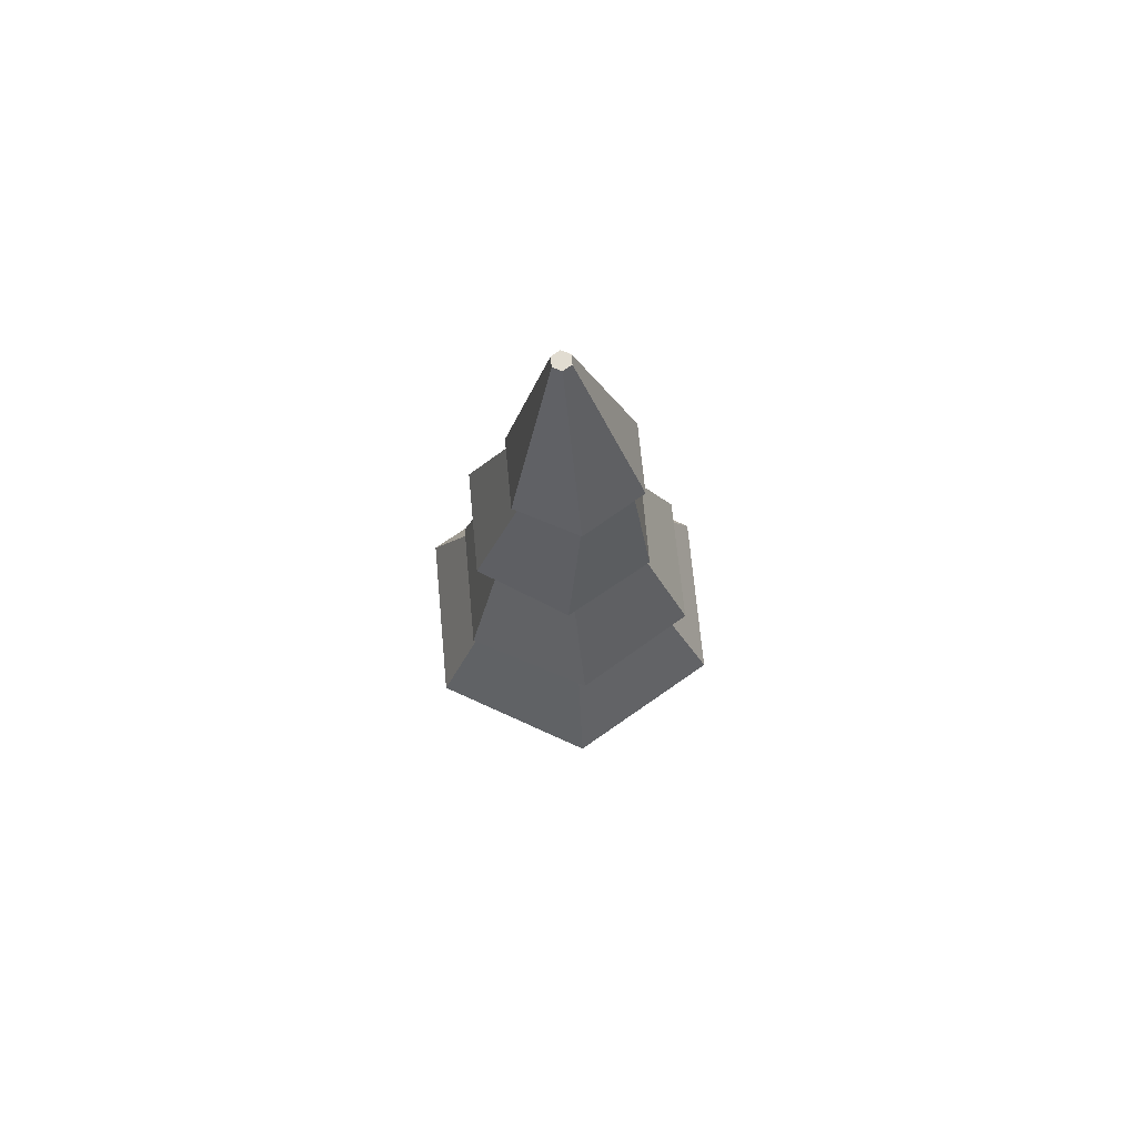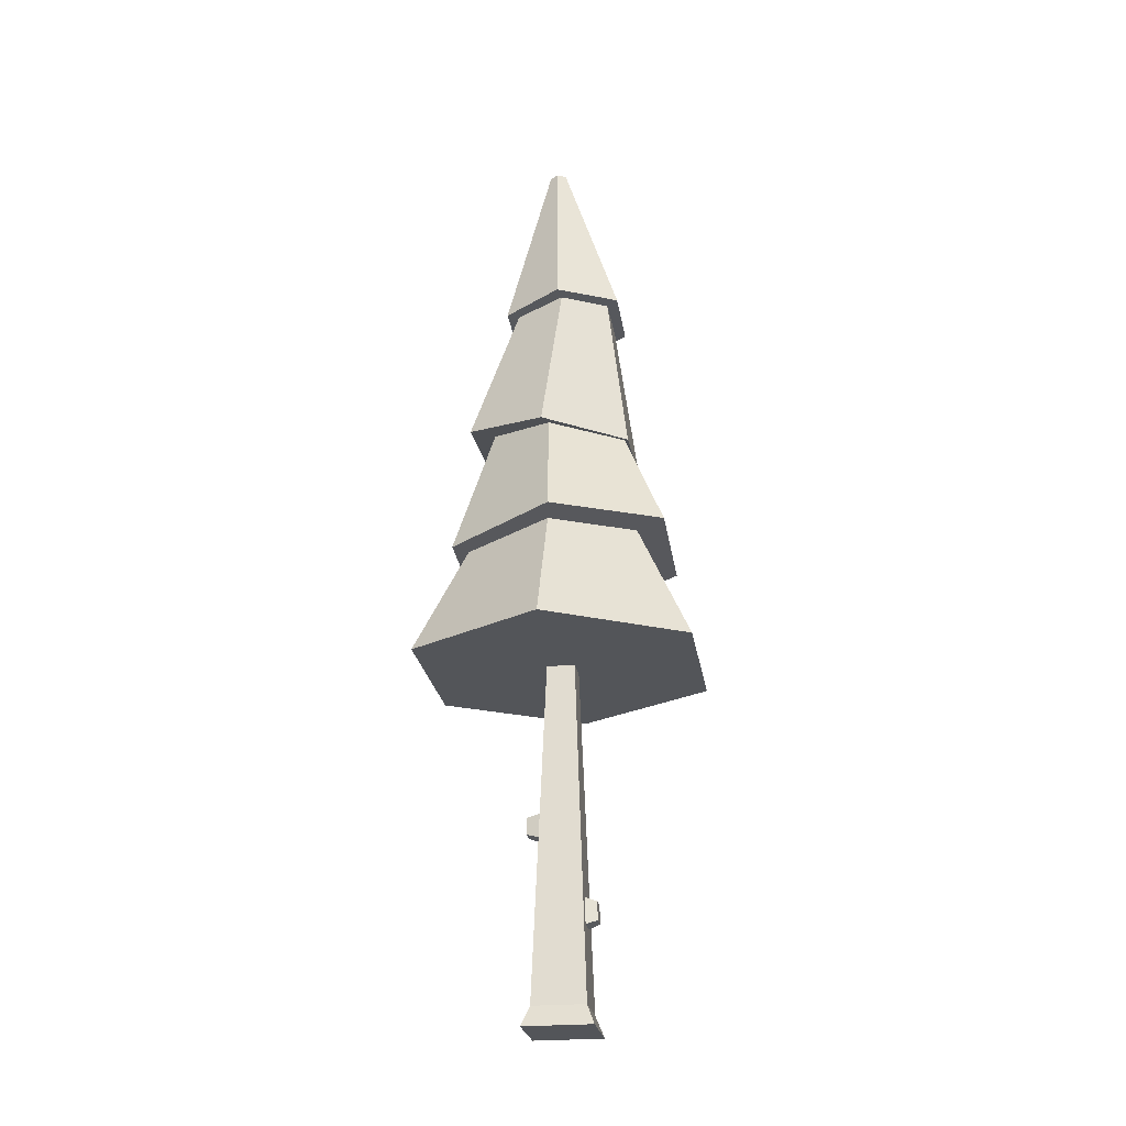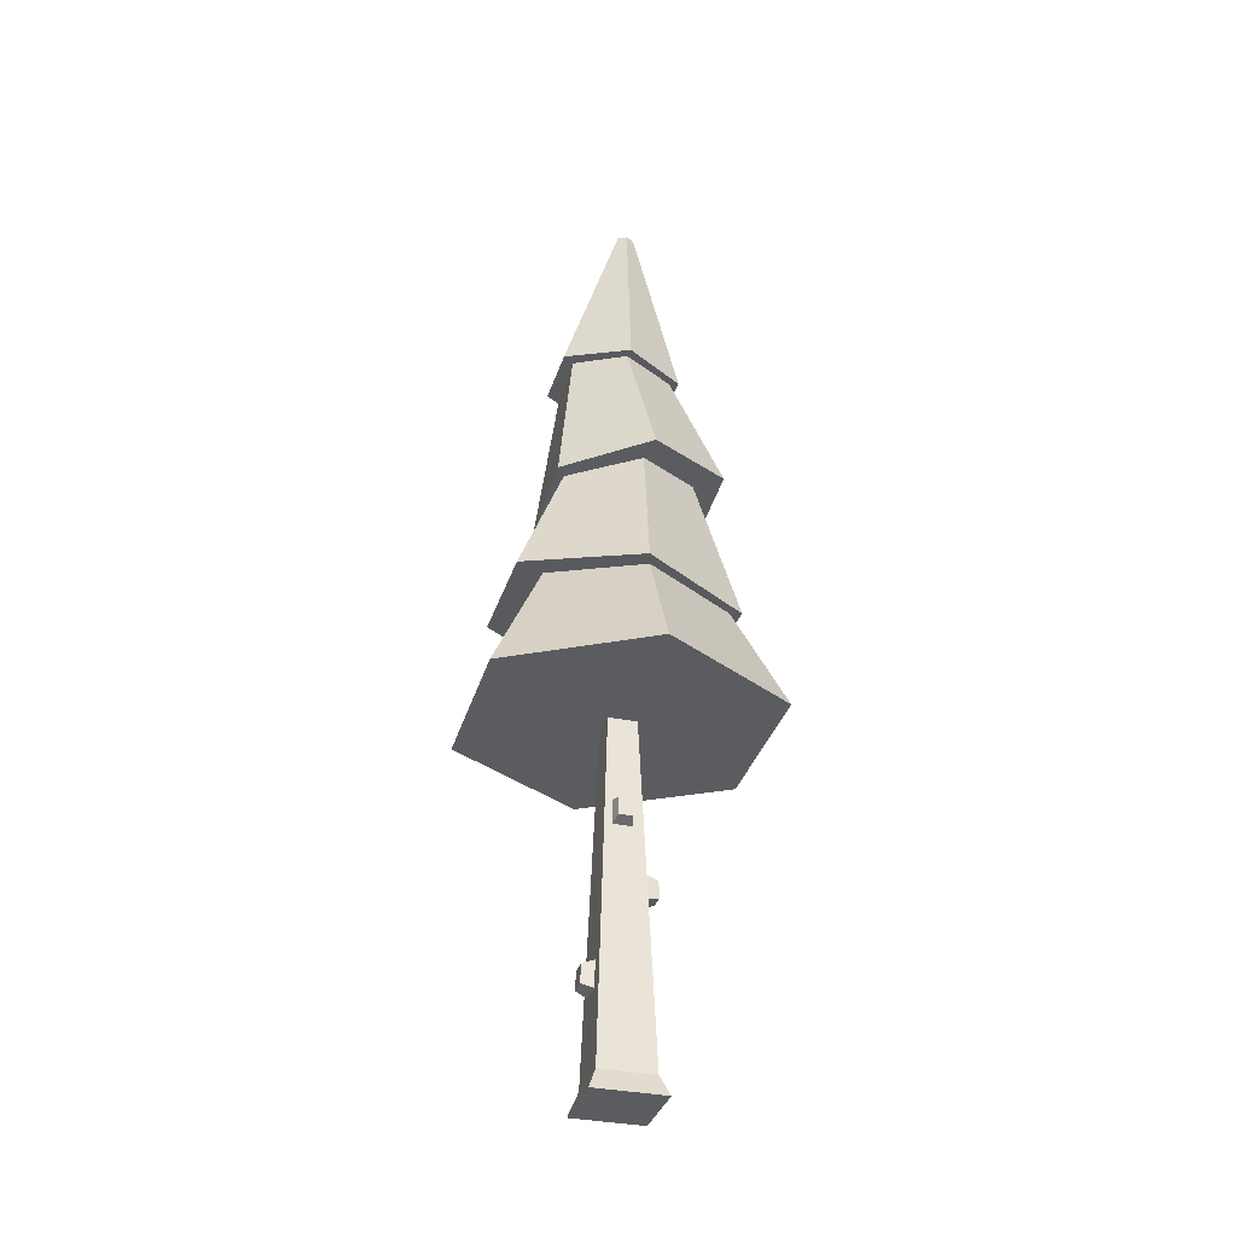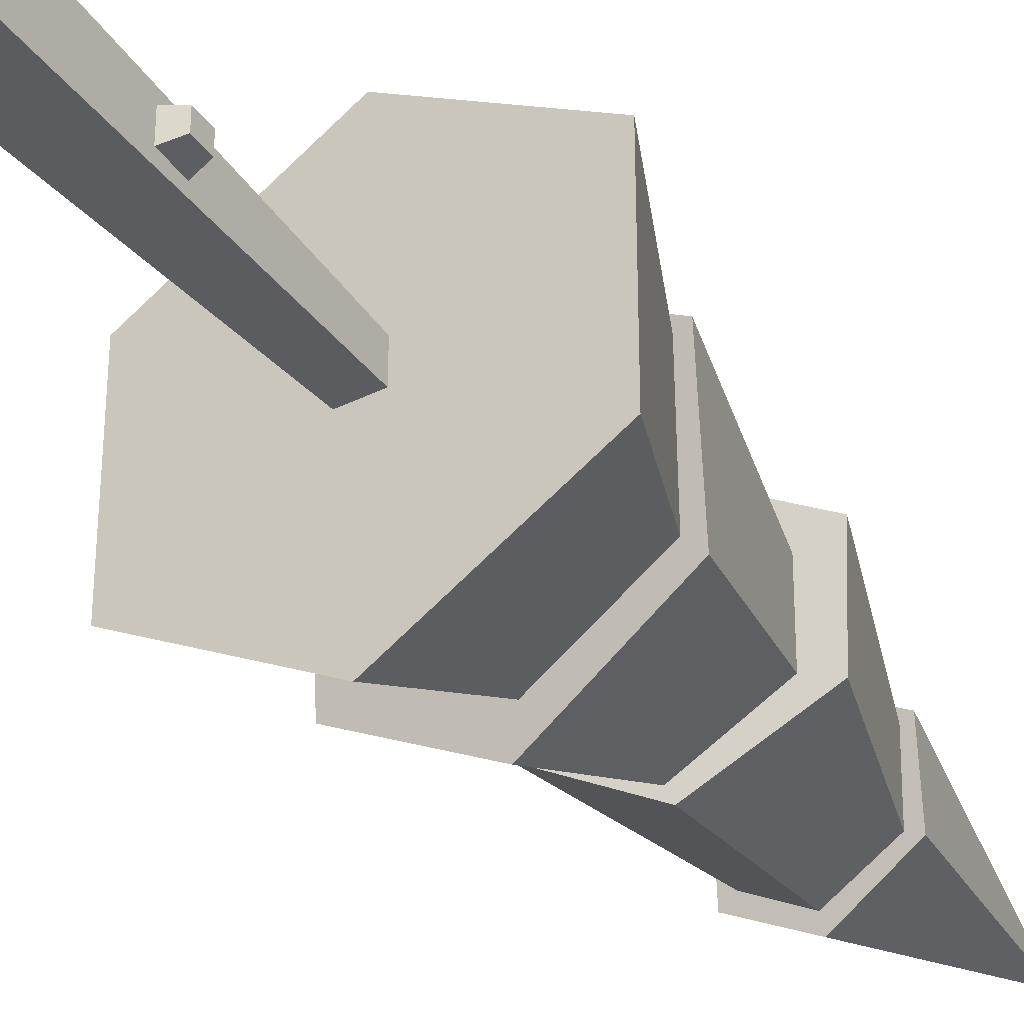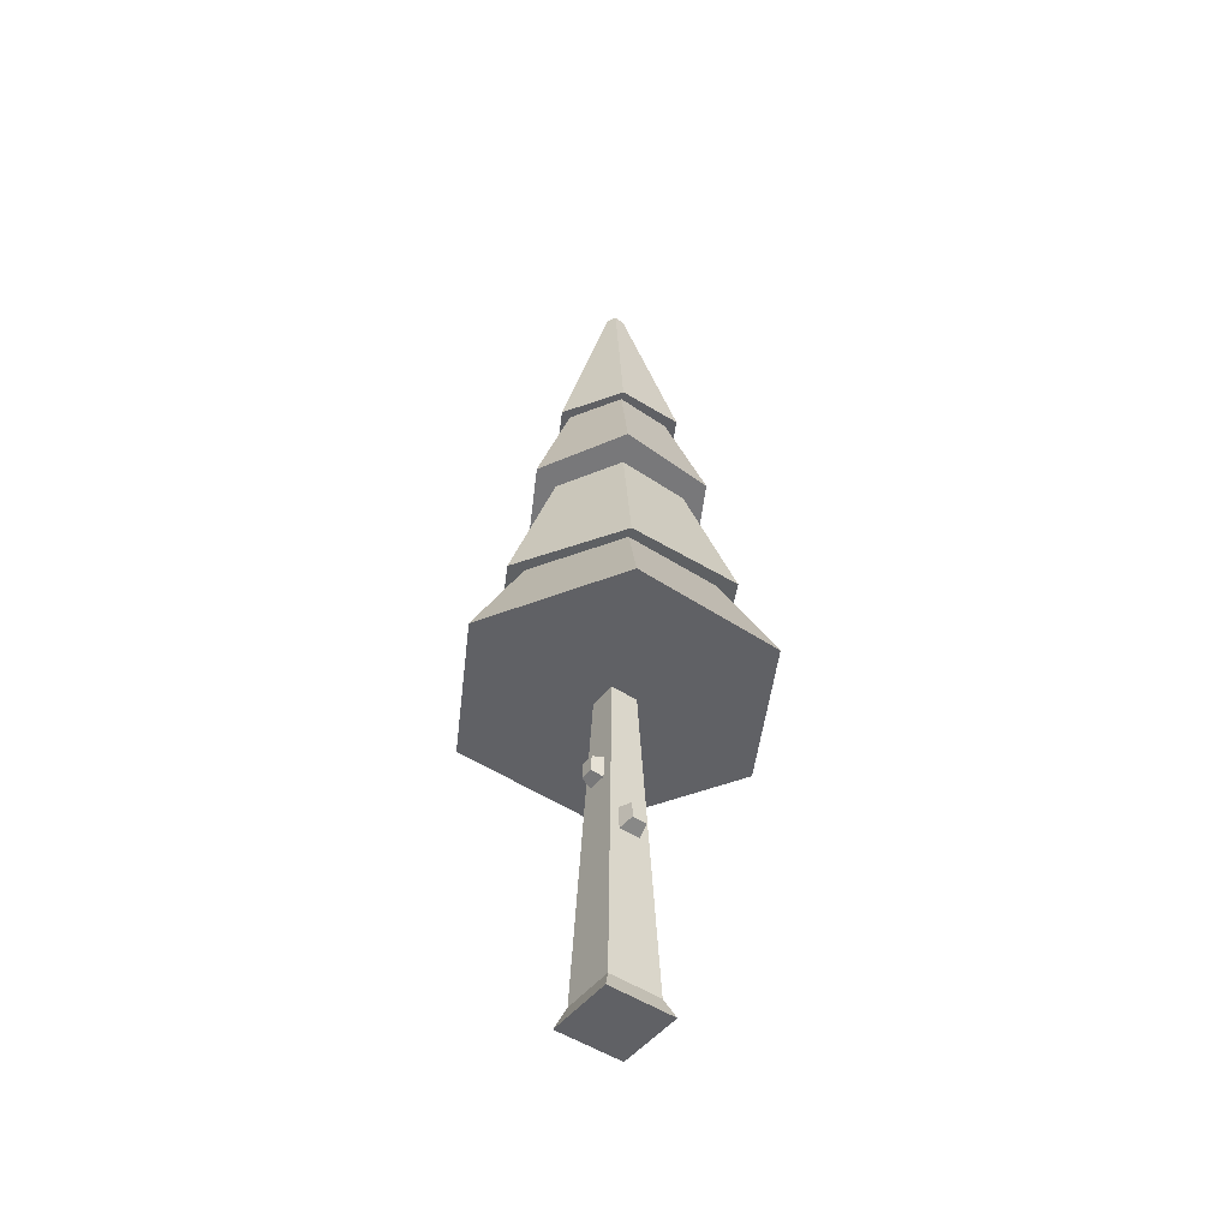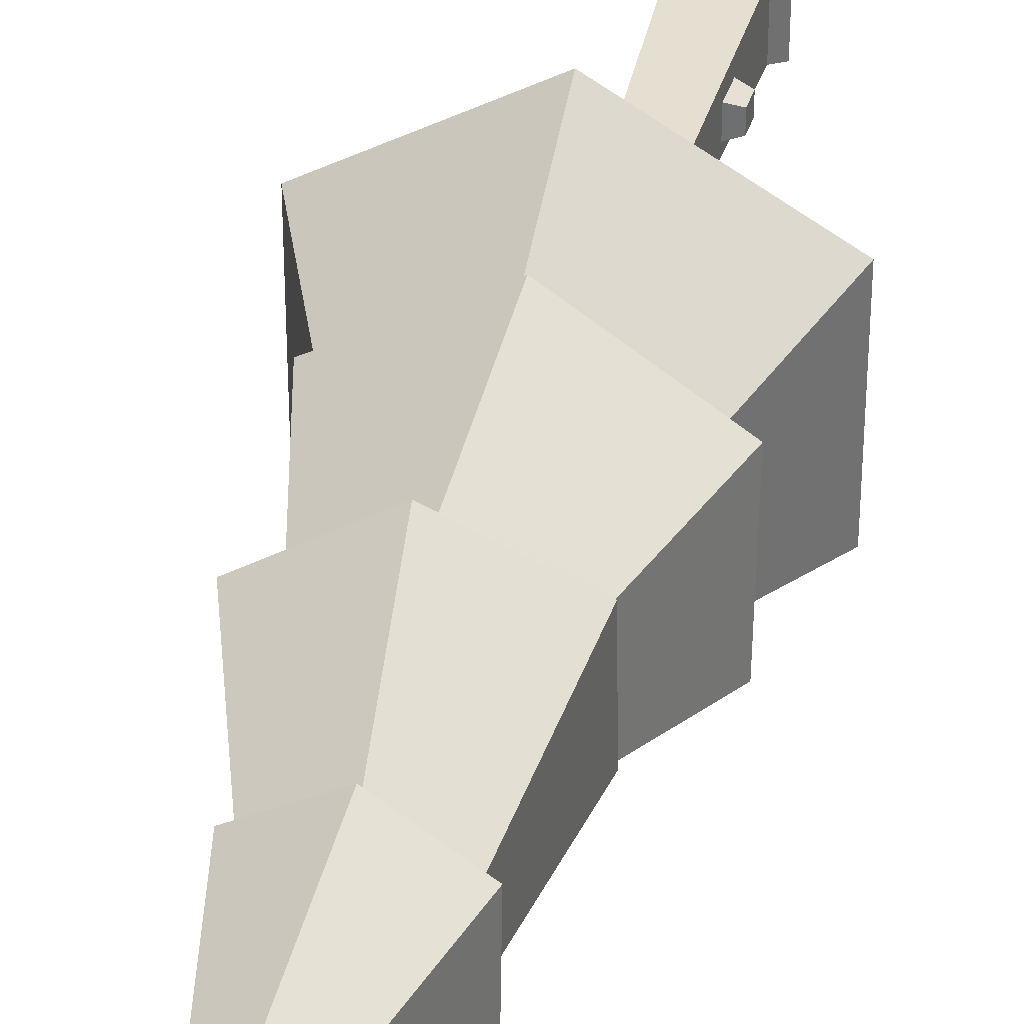
<metadata>
{"format":"obj","ext":"obj","renderer":"f3d","projection":"perspective","resolution":1024,"background":"white","views":[{"elev":70.3,"azim":174.7,"up":"+Y"},{"elev":-24.5,"azim":-171.1,"up":"+Y"},{"elev":-34.0,"azim":-15.7,"up":"+Y"},{"elev":-36.4,"azim":32.7,"up":"+Z"},{"elev":-48.6,"azim":53.3,"up":"+Y"},{"elev":35.6,"azim":-166.4,"up":"+Z"}]}
</metadata>
<code>
o tree_pine_short_detailed
v -0.0826 8.491 -2.228
v 1.786 8.271 -1.155
v -0.09014 13.32 -1.273
v 0.09014 16.71 -0.09062
v -1.126 13.35 -0.6717
v -1.126 13.29 0.5244
v 1.786 8.129 1.004
v 1.161 10.71 -0.5838
v 0 8.219 1.811
v 0 6.285 2.773
v -1.49 8.4 0.8605
v 0.04396 10.5 -1.359
v 0.1454 10.77 1.761
v 0.06822 10.72 1.305
v 1.116 10.81 0.6596
v 1.586 10.89 0.9133
v -1.444 8.508 -0.8337
v -0 6.285 -2.774
v -0 8.449 -1.697
v 0.7441 13.22 -0.5711
v -1.229 10.39 -0.6969
v -0.05475 16.72 -0.006498
v -0.05475 16.71 0.1609
v 0.235 16.69 0.16
v 0.235 16.7 -0.007369
v 1.586 10.75 -0.7574
v 0.1454 10.5 -1.581
v -0.1345 13.31 -1.011
v 0.9453 13.21 -0.6779
v -0.9396 13.28 0.3945
v -0.1068 13.19 0.9357
v -1.142 10.51 0.7312
v -1.952 8.427 1.019
v 0.7941 13.16 0.4493
v 0.09014 16.7 0.2441
v -0.09014 13.18 1.119
v 0.9453 13.15 0.5182
v -1.296 10.37 -0.7336
v -1.296 10.51 0.9372
v -0.9234 13.33 -0.5343
v -1.952 8.569 -1.14
v 1.599 8.15 0.9229
v -0.0826 8.207 2.092
v -0.245 6.285 -0.2451
v 2.402 6.285 1.387
v 2.402 6.285 -1.387
v 1.545 8.273 -0.8922
v -2.402 6.285 -1.387
v -2.402 6.285 1.387
v -0.6028 0 0.6028
v 0.6028 -0 -0.6028
v 0.4637 0.35 0.4637
v 0.6028 0 0.6028
v 0.4637 0.35 -0.4637
v -0.6028 -0 -0.6028
v 0.245 6.285 0.245
v -0.1893 4.789 0.3002
v -0.245 6.285 0.245
v -0.3971 2.159 0.1643
v -0.4136 1.709 -0.2357
v -0.4637 0.35 0.4637
v 0.3419 3.655 -0.1864
v -0.4637 0.35 -0.4637
v 0.245 6.285 -0.2451
v -0.1405 4.435 0.5133
v 0.08696 4.435 0.5133
v -0.5993 2.103 0.1083
v -0.6112 1.779 -0.1797
v -0.6112 1.779 0.1083
v -0.5993 2.103 -0.1797
v -0.4136 1.709 0.1643
v -0.3971 2.159 -0.2357
v -0.1893 4.364 0.3158
v 0.1357 4.364 0.3158
v 0.08696 4.732 0.5024
v -0.1405 4.732 0.5024
v 0.1357 4.789 0.3002
v 0.5942 3.599 0.1304
v 0.3419 3.655 0.1886
v 0.605 3.306 -0.1283
v 0.5942 3.599 -0.1283
v 0.3576 3.231 0.1886
v 0.3576 3.231 -0.1864
v 0.605 3.306 0.1304
f 1 8 2
f 8 1 12
f 14 33 43
f 33 14 32
f 3 25 29
f 40 27 38
f 27 40 28
f 23 5 6
f 5 23 22
f 2 15 7
f 15 2 8
f 9 49 10
f 49 9 11
f 38 21 39
f 21 27 12
f 12 27 8
f 8 27 26
f 32 39 21
f 39 32 13
f 13 32 14
f 13 14 15
f 13 15 16
f 16 15 8
f 16 8 26
f 17 18 48
f 18 17 19
f 26 34 16
f 41 12 1
f 12 41 21
f 35 22 23
f 22 35 4
f 4 35 24
f 4 24 25
f 28 26 27
f 26 28 20
f 15 43 7
f 43 15 14
f 5 40 6
f 40 5 3
f 6 40 30
f 40 3 28
f 28 3 20
f 20 3 29
f 20 29 34
f 30 36 6
f 36 30 31
f 36 31 34
f 36 34 37
f 37 34 29
f 13 30 39
f 30 13 31
f 32 41 33
f 41 32 21
f 16 31 13
f 31 16 34
f 42 10 45
f 10 42 9
f 24 36 37
f 36 24 35
f 35 6 36
f 6 35 23
f 29 24 37
f 24 29 25
f 30 38 39
f 38 30 40
f 5 4 3
f 4 5 22
f 41 17 33
f 17 41 1
f 33 17 11
f 17 1 19
f 19 1 2
f 19 2 47
f 47 2 42
f 11 43 33
f 43 11 9
f 43 9 7
f 7 9 42
f 7 42 2
f 18 49 48
f 49 18 44
f 44 18 64
f 64 18 46
f 64 46 56
f 58 49 44
f 49 58 10
f 10 58 56
f 10 56 45
f 45 56 46
f 19 46 18
f 46 19 47
f 11 48 49
f 48 11 17
f 46 42 45
f 42 46 47
f 25 3 4
f 21 38 27
f 34 26 20
f 51 50 55
f 50 51 53
f 80 78 84
f 78 80 81
f 75 65 66
f 65 75 76
f 70 69 67
f 69 70 68
f 59 69 71
f 69 59 67
f 59 70 67
f 70 59 72
f 60 69 68
f 69 60 71
f 68 72 60
f 72 68 70
f 76 73 65
f 73 76 57
f 74 65 73
f 65 74 66
f 74 75 66
f 75 74 77
f 76 77 57
f 77 76 75
f 78 62 79
f 62 78 81
f 84 79 82
f 79 84 78
f 62 80 83
f 80 62 81
f 80 82 83
f 82 80 84
f 52 50 53
f 50 52 61
f 51 52 53
f 52 51 54
f 61 55 50
f 55 61 63
f 63 51 55
f 51 63 54
f 52 74 61
f 74 52 56
f 74 56 77
f 77 56 57
f 73 61 74
f 61 73 58
f 58 73 57
f 58 57 56
f 44 59 58
f 59 44 72
f 72 44 60
f 71 58 59
f 71 61 58
f 61 71 63
f 63 71 60
f 63 60 44
f 52 82 56
f 82 52 54
f 82 54 83
f 83 54 62
f 62 54 64
f 56 79 64
f 79 56 82
f 64 79 62
f 44 54 63
f 54 44 64

</code>
